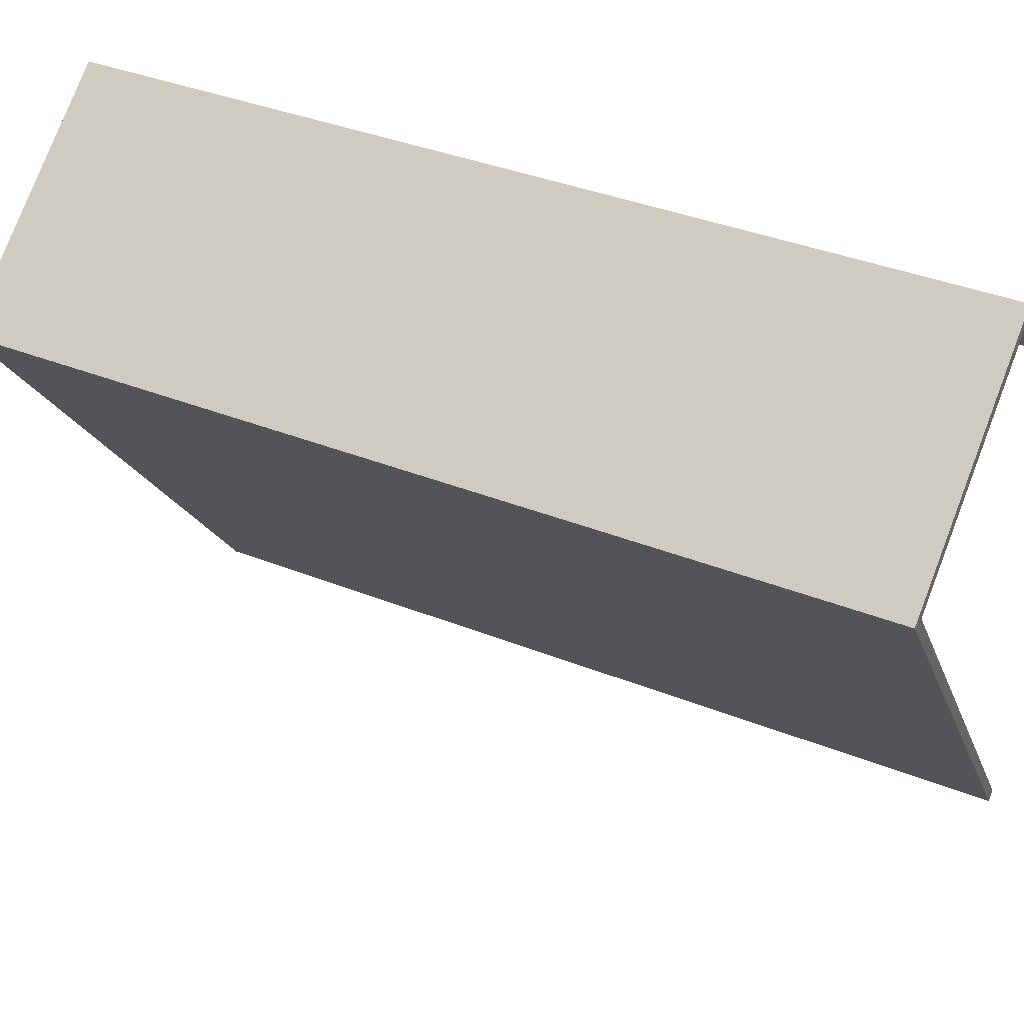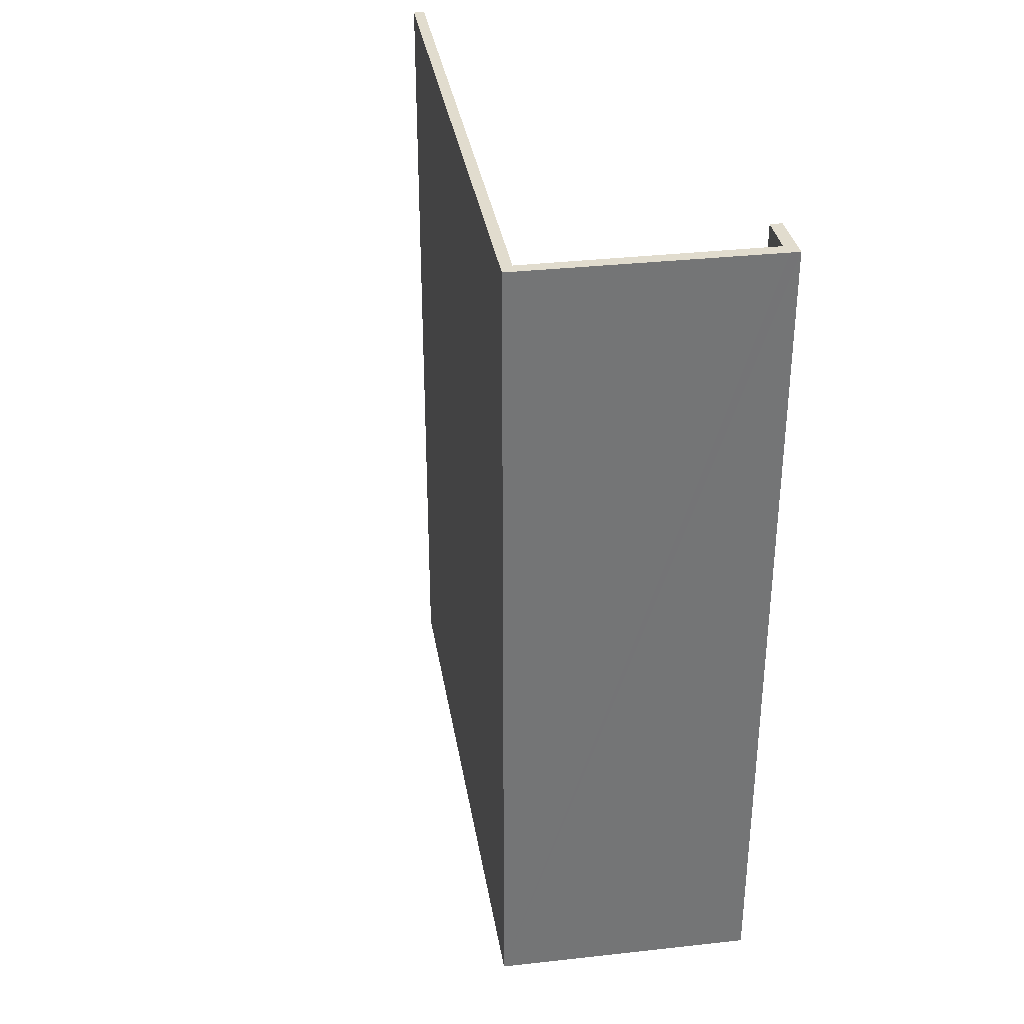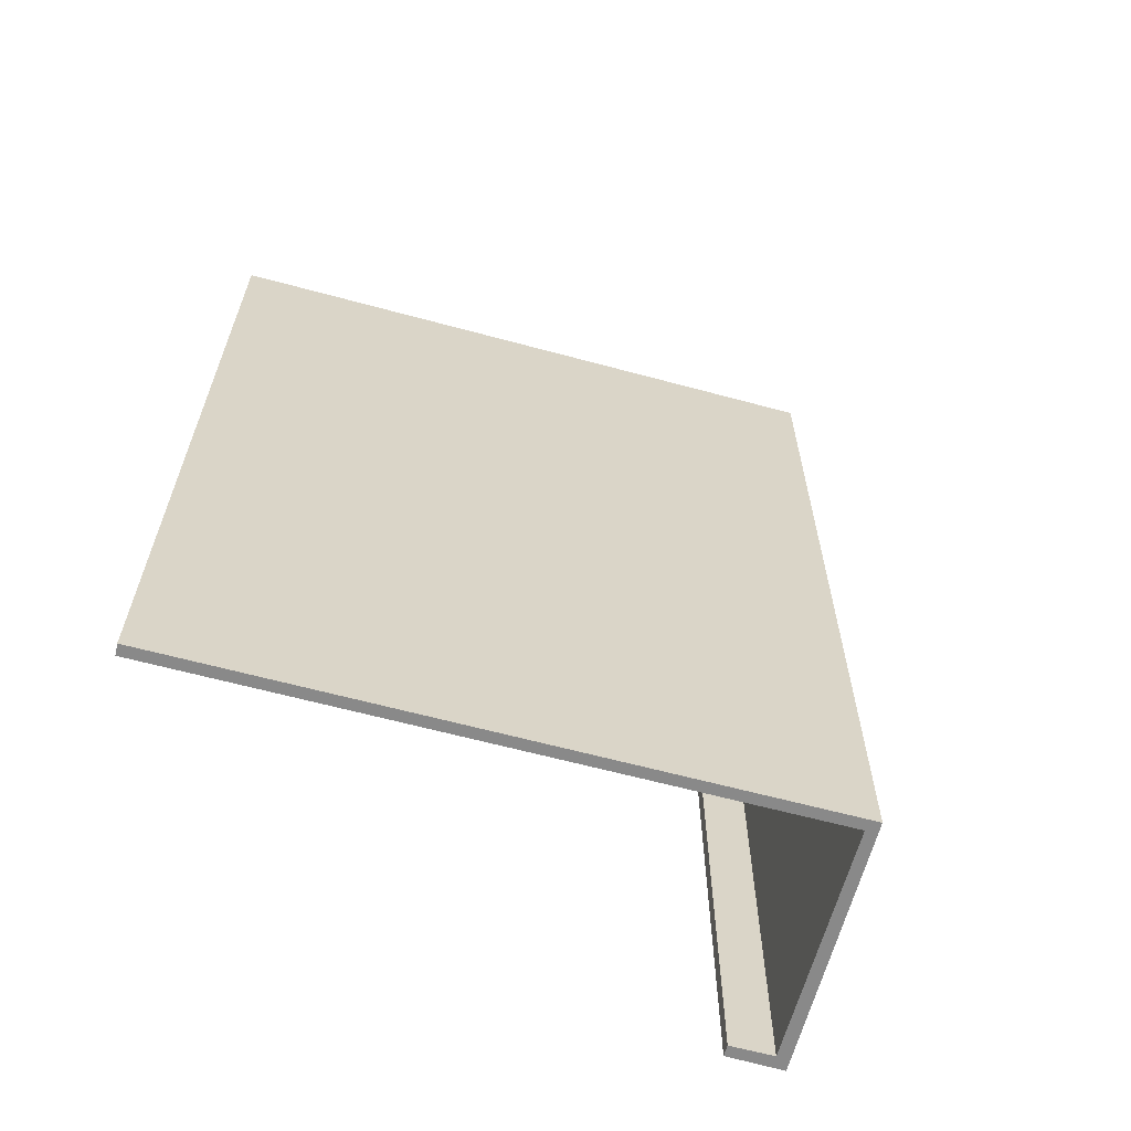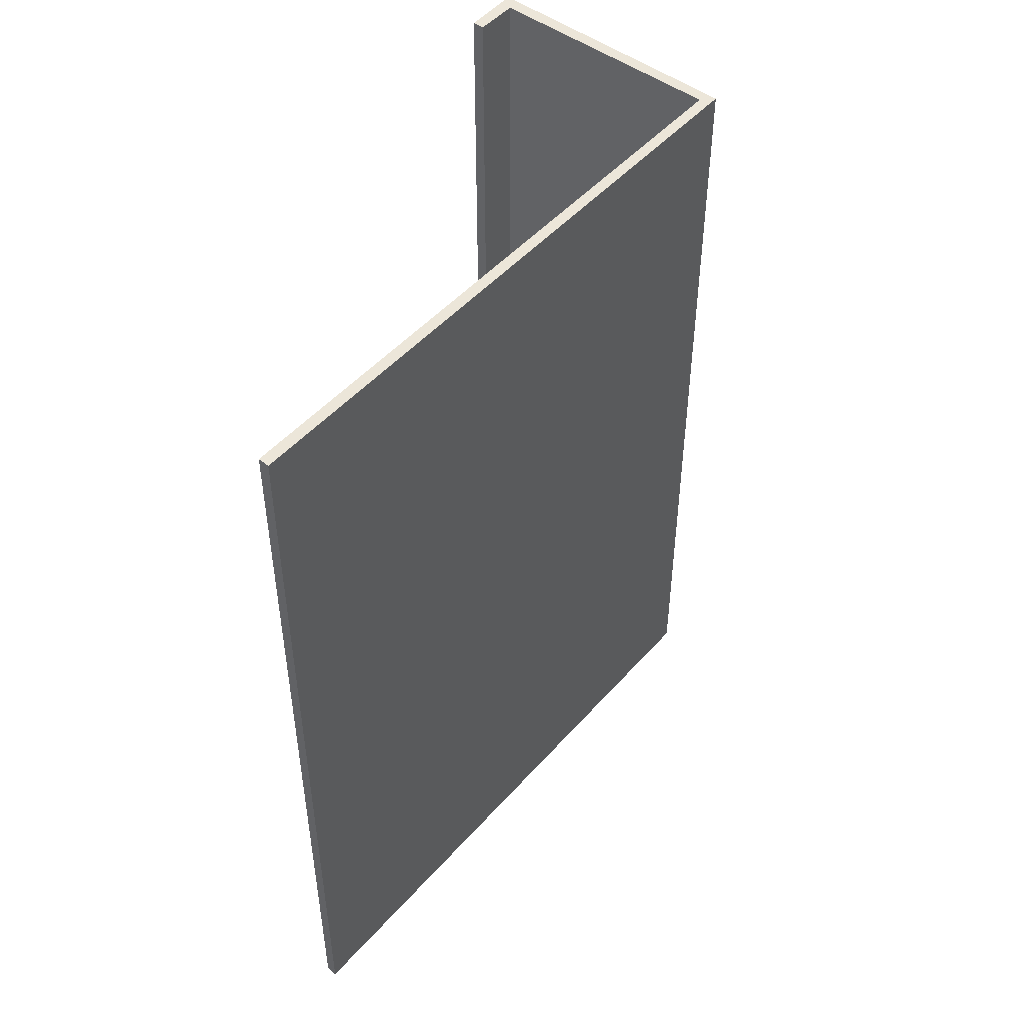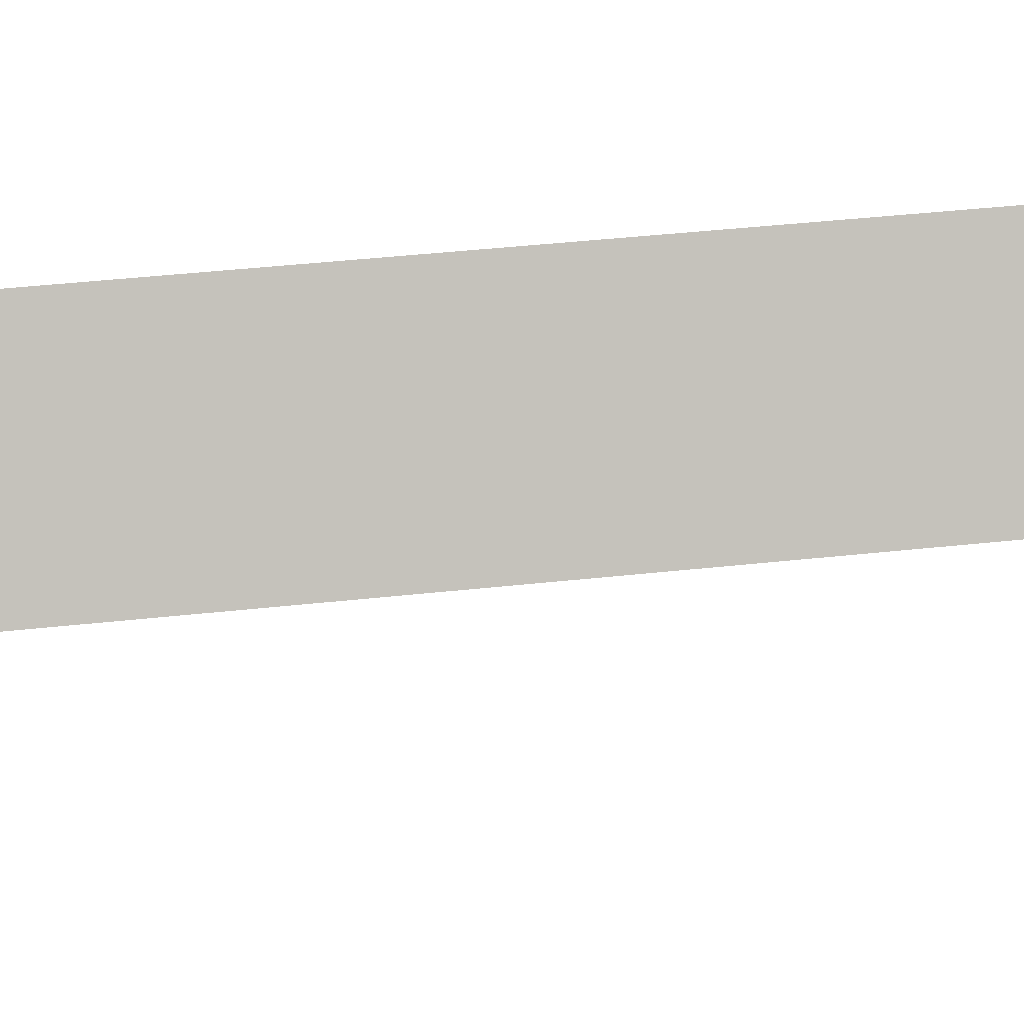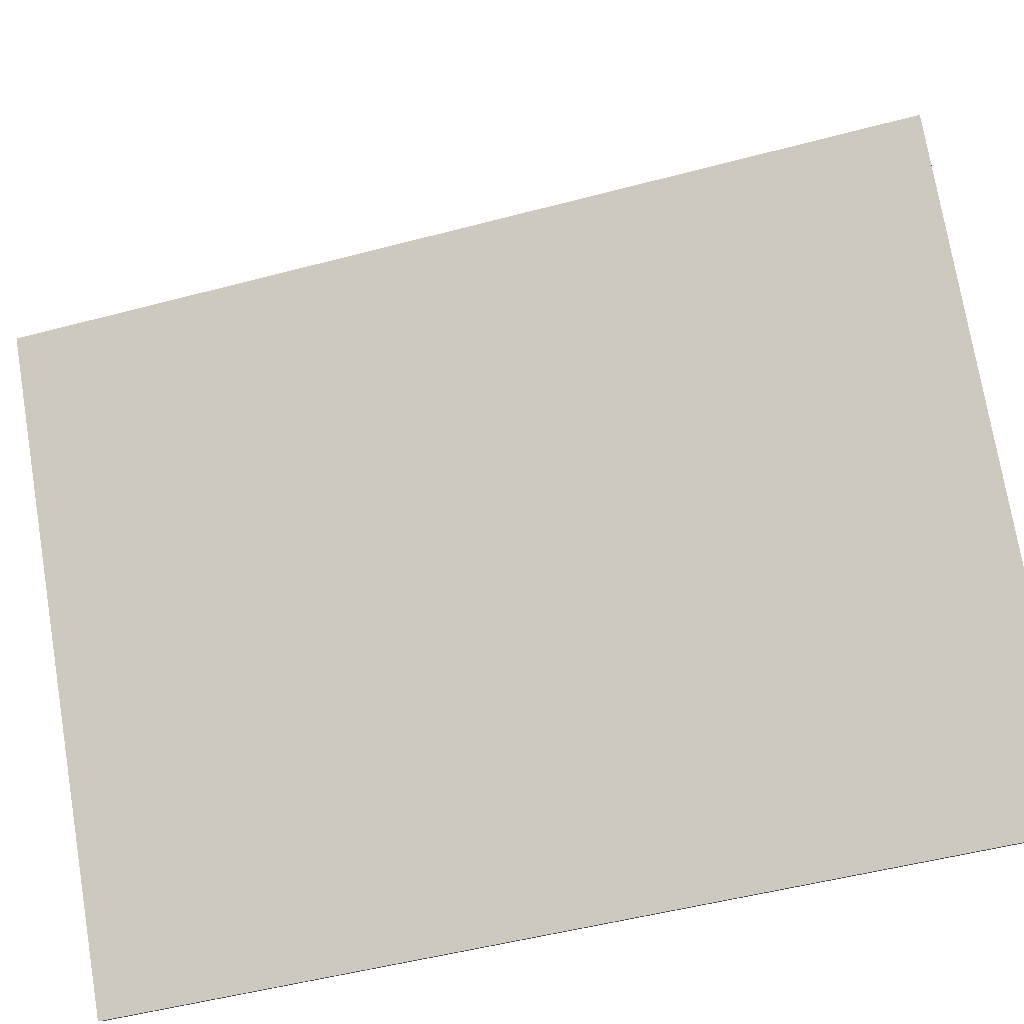
<metadata>
{"format":"obj","ext":"obj","renderer":"f3d","projection":"perspective","resolution":1024,"background":"white","views":[{"elev":38.6,"azim":-63.5,"up":"+Z"},{"elev":34.1,"azim":-45.0,"up":"+Y"},{"elev":-63.0,"azim":-141.2,"up":"+Y"},{"elev":48.6,"azim":-176.6,"up":"+Y"},{"elev":55.8,"azim":-96.1,"up":"+Z"},{"elev":-50.5,"azim":-73.7,"up":"+Z"}]}
</metadata>
<code>
v  3.264 13.51 2.416
v  3.347 13.51 2.219
v  0 13.51 8.269e-16
v  0.25 13.51 -0.045
v  5.89 13.51 -8.149
v  6.03 13.51 -8.037
v  3.392 13.51 2.51
v  3.908 13.51 1.759
v  3.755 13.51 1.649
v  6.03 4.921e-16 -8.037
v  5.89 4.99e-16 -8.149
v  3.908 -1.077e-16 1.759
v  3.755 -1.01e-16 1.649
v  3.347 -1.359e-16 2.219
v  0.25 2.755e-18 -0.045
v  0 0 0
v  3.392 -1.537e-16 2.51
v  3.264 -1.479e-16 2.416
g defaultobject
f 1 2 3
f 4 3 2
f 5 3 4
f 6 5 4
f 7 8 1
f 2 1 8
f 9 2 8
f 10 5 6
f 5 10 11
f 12 9 8
f 9 12 13
f 14 4 2
f 4 14 15
f 11 3 5
f 3 11 16
f 13 2 9
f 2 13 14
f 16 1 3
f 1 16 7
f 7 16 17
f 17 16 18
f 17 8 7
f 8 17 12
f 15 6 4
f 6 15 10
f 16 14 18
f 14 16 15
f 15 16 11
f 15 11 10
f 18 12 17
f 12 18 14
f 12 14 13

</code>
